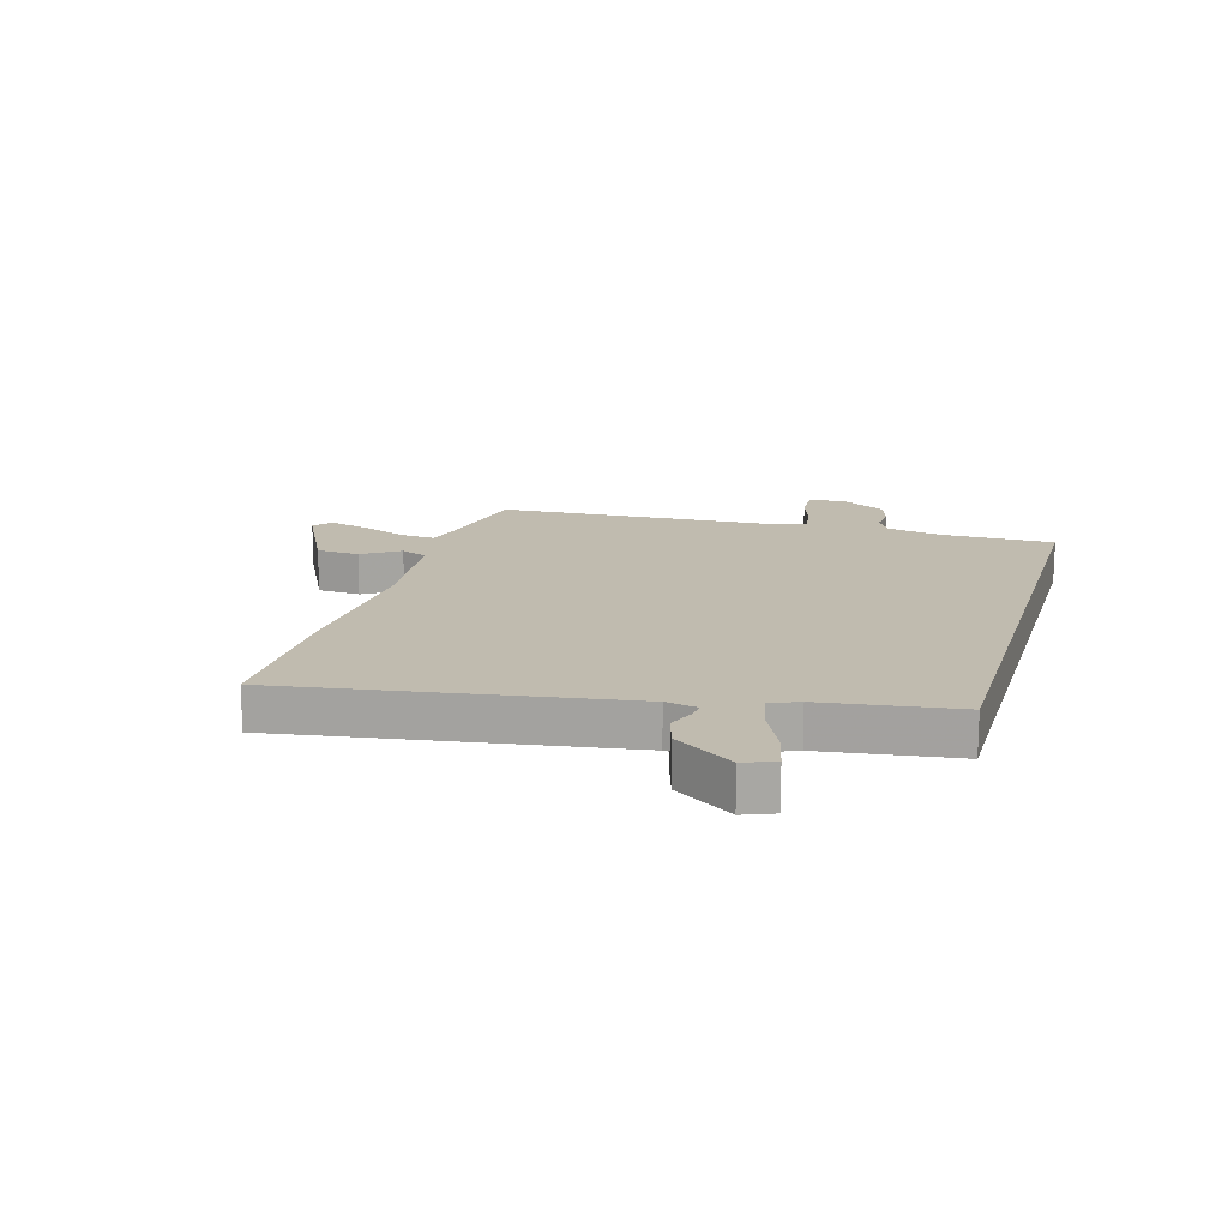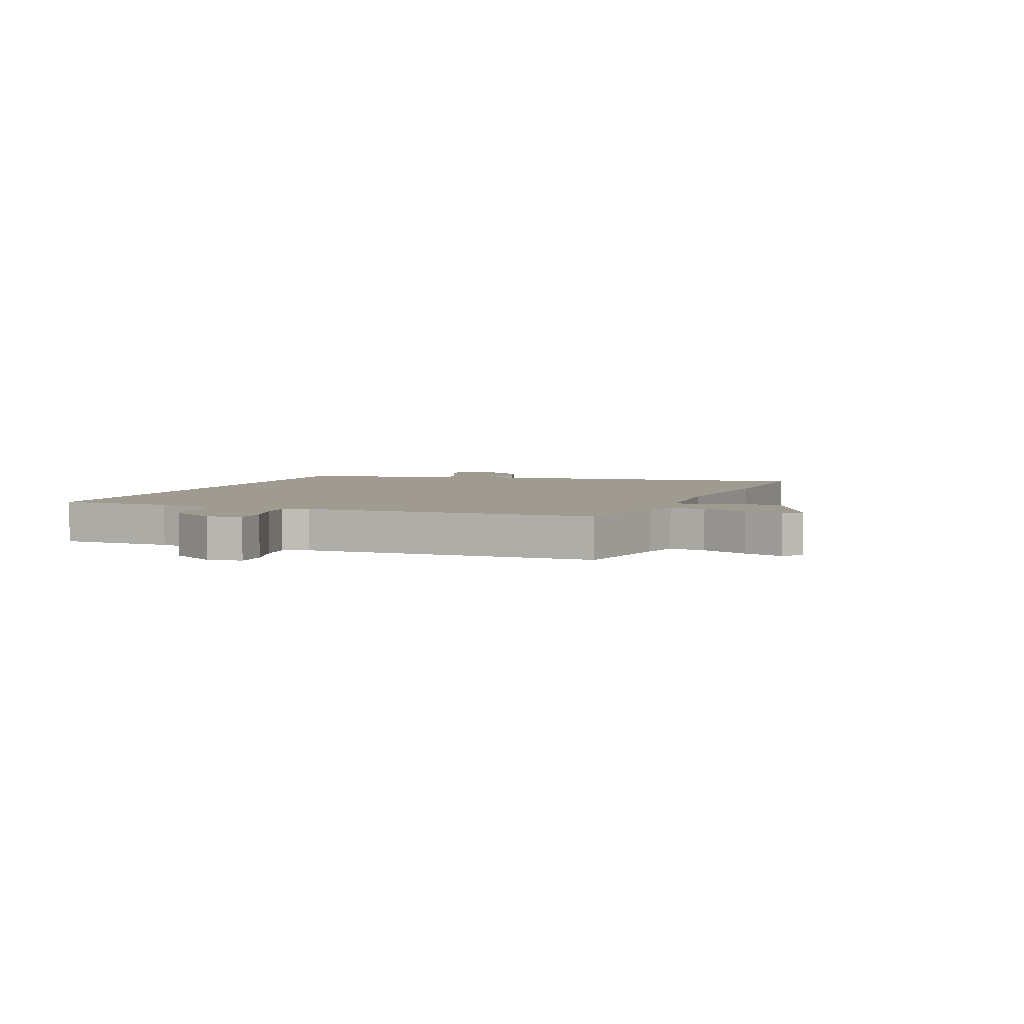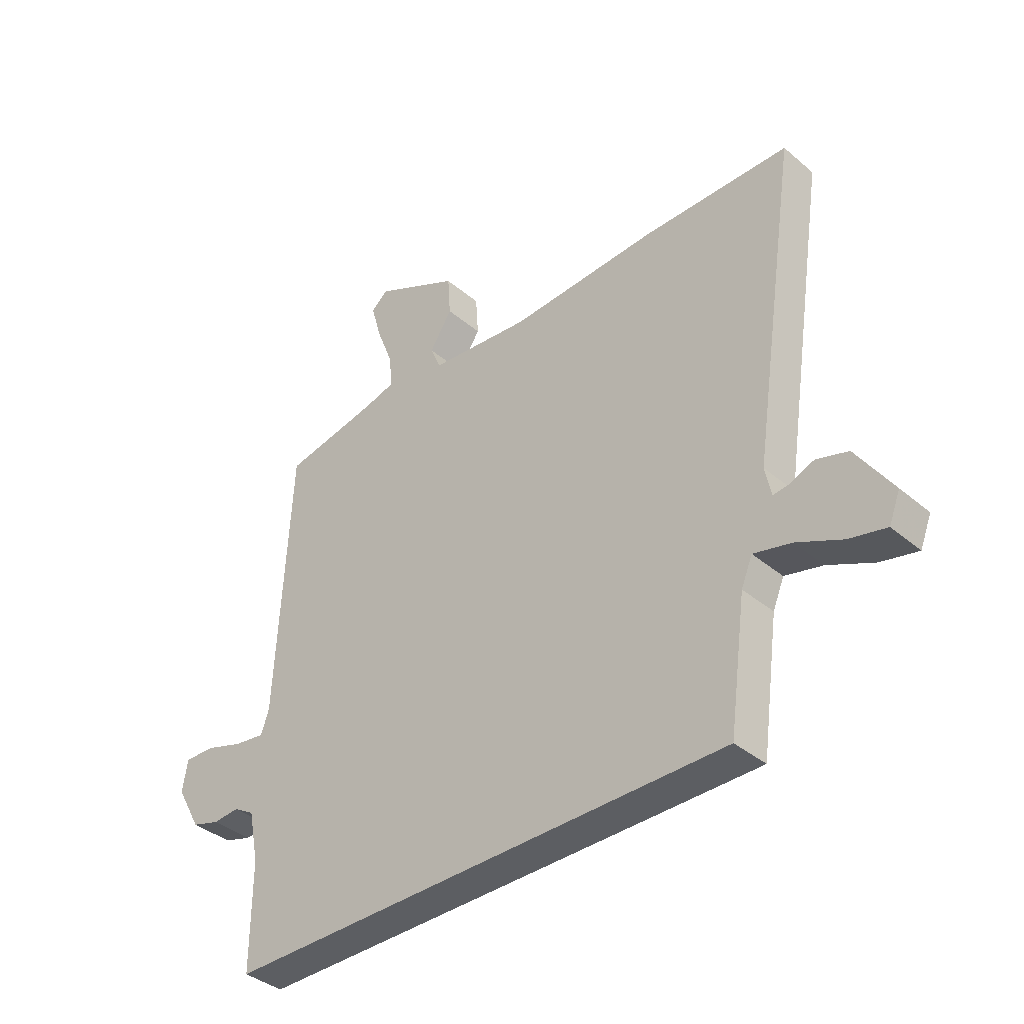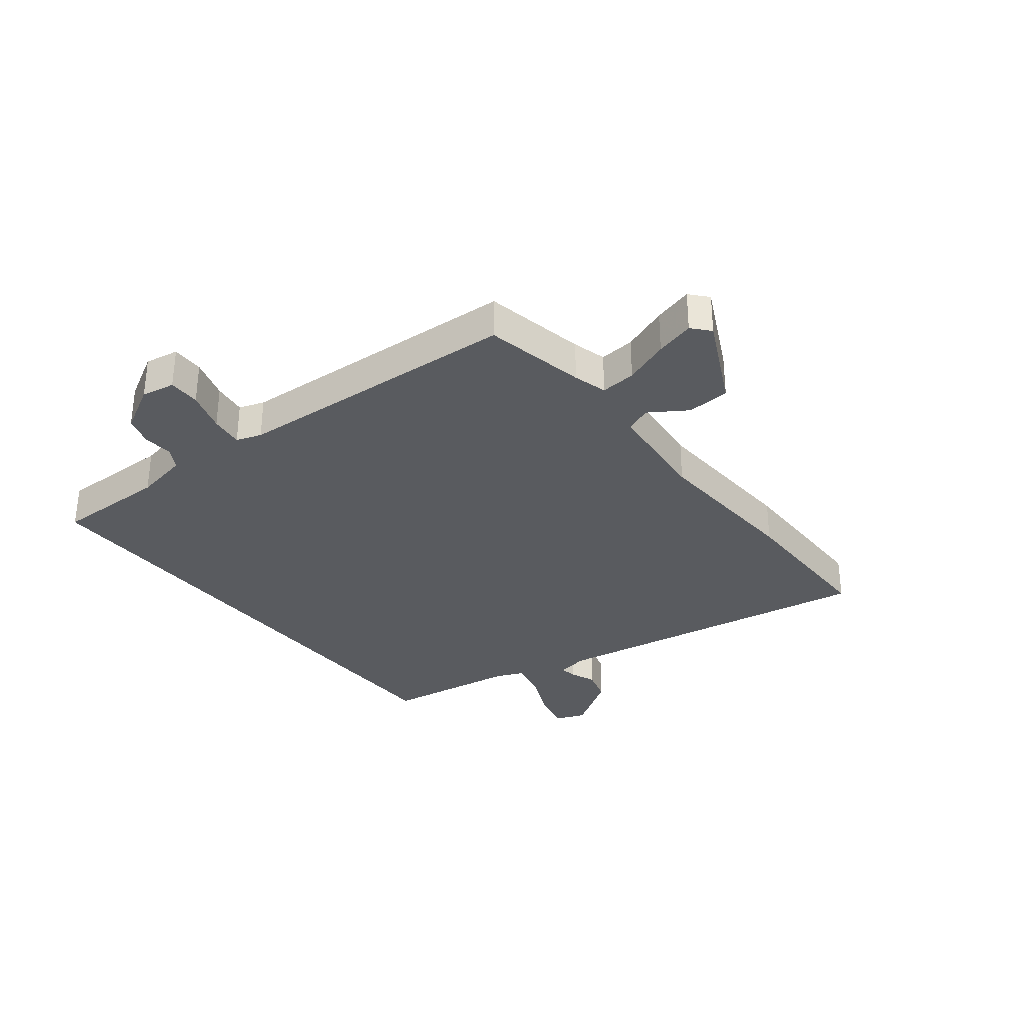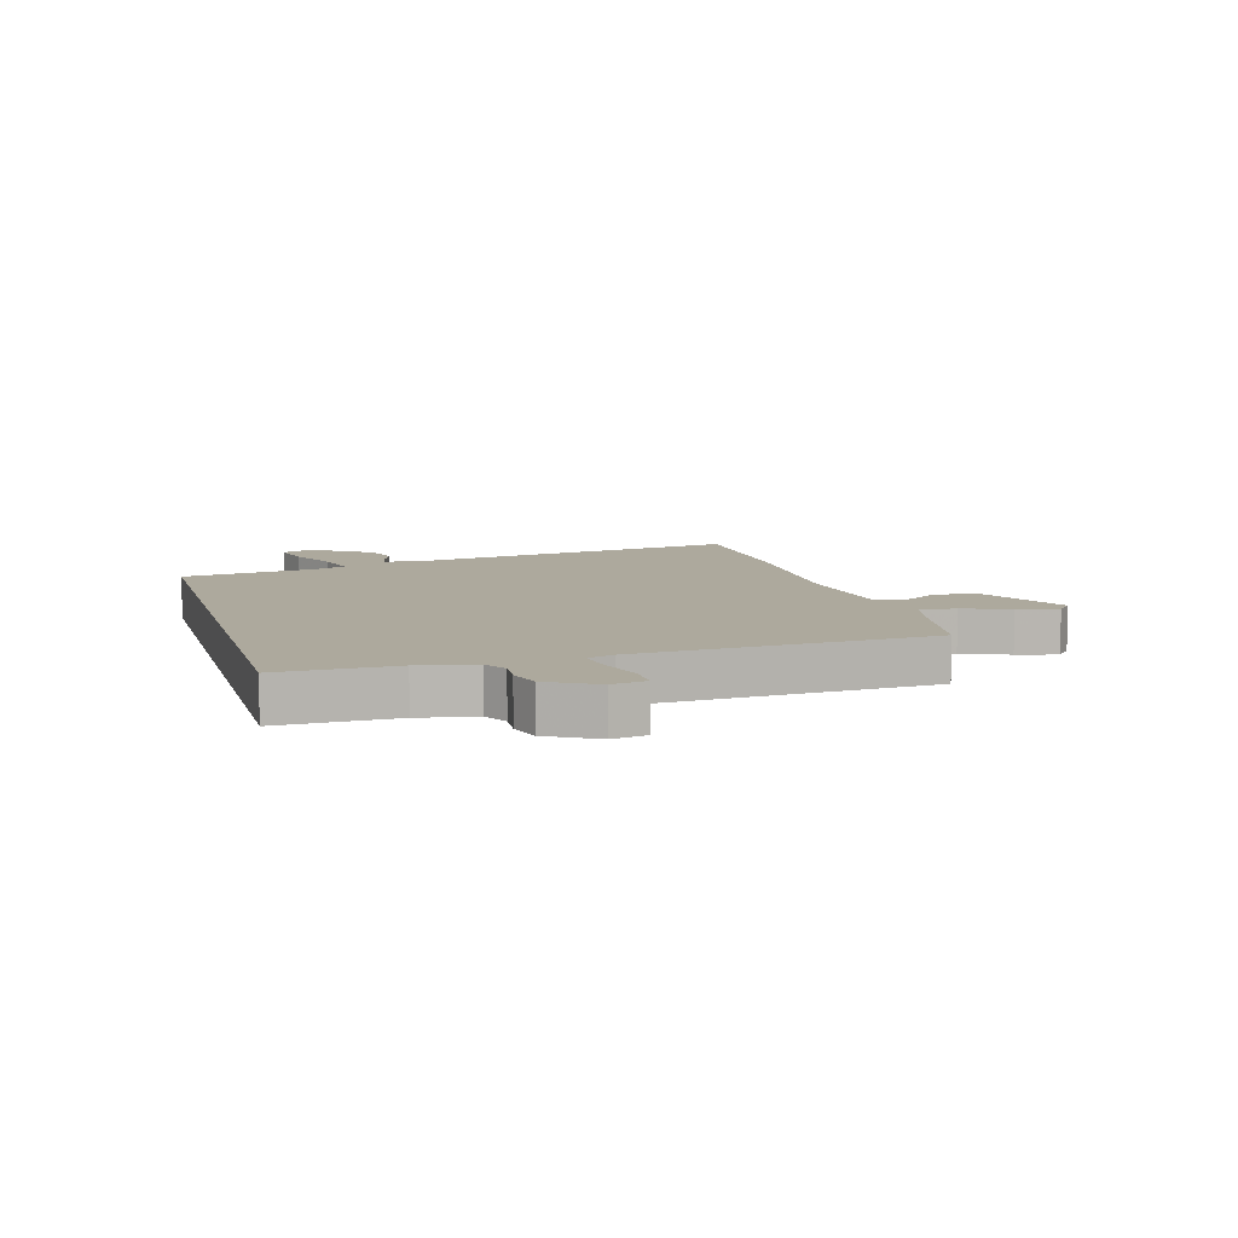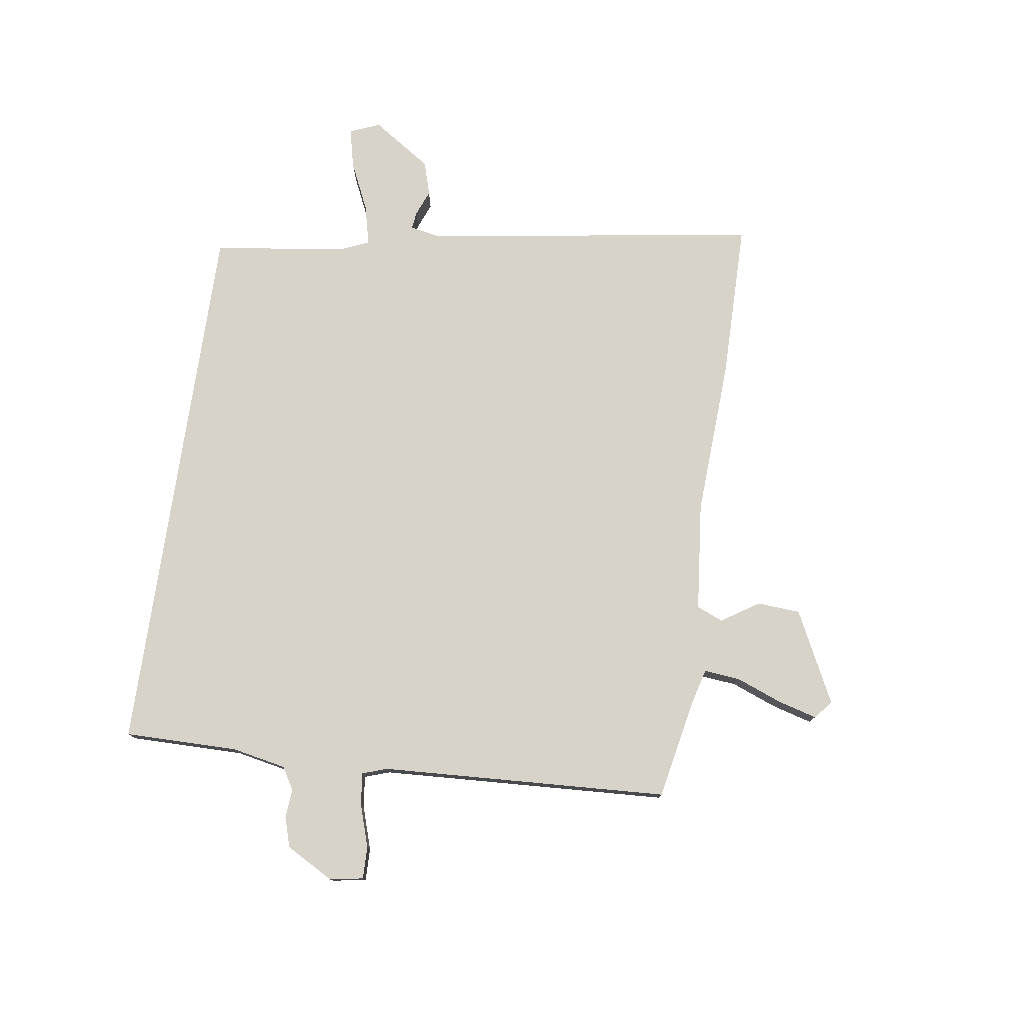
<metadata>
{"format":"obj","ext":"obj","renderer":"f3d","projection":"perspective","resolution":1024,"background":"white","views":[{"elev":15.9,"azim":106.2,"up":"+Y"},{"elev":4.1,"azim":-67.4,"up":"+Y"},{"elev":-38.1,"azim":43.2,"up":"+Z"},{"elev":-32.0,"azim":-51.9,"up":"+Y"},{"elev":8.8,"azim":-106.2,"up":"+Y"},{"elev":77.2,"azim":-81.7,"up":"+Y"}]}
</metadata>
<code>
v 0.352 0.07 0.501
v 0.627 0.07 0.499
v 0.538 0.07 -0.083
v 0.549 0.07 -0.138
v 0.579 0.07 -0.134
v 0.624 0.07 -0.116
v 0.683 0.07 -0.134
v 0.751 0.07 -0.236
v 0.73 0.07 -0.289
v 0.661 0.07 -0.273
v 0.576 0.07 -0.234
v 0.506 0.07 -0.217
v 0.485 0.07 -0.267
v 0.453 0.07 -0.5
v -0.501 0.07 -0.5
v -0.5 0.07 -0.303
v -0.519 0.07 -0.208
v -0.558 0.07 -0.185
v -0.608 0.07 -0.189
v -0.66 0.07 -0.173
v -0.706 0.07 -0.091
v -0.696 0.07 -0.032
v -0.64 0.07 -0.033
v -0.568 0.07 -0.056
v -0.51 0.07 -0.064
v -0.495 0.07 -0.02
v -0.469 0.07 0.483
v -0.291 0.07 0.518
v -0.232 0.07 0.534
v -0.238 0.07 0.596
v -0.269 0.07 0.676
v -0.288 0.07 0.744
v -0.257 0.07 0.771
v -0.097 0.07 0.692
v -0.092 0.07 0.617
v -0.134 0.07 0.552
v -0.115 0.07 0.506
v 0.075 0.07 0.487
v 0.352 0 0.501
v 0.627 0 0.499
v 0.538 0 -0.083
v 0.549 0 -0.138
v 0.579 0 -0.134
v 0.624 0 -0.116
v 0.683 0 -0.134
v 0.751 0 -0.236
v 0.73 0 -0.289
v 0.661 0 -0.273
v 0.576 0 -0.234
v 0.506 0 -0.217
v 0.485 0 -0.267
v 0.453 0 -0.5
v -0.501 0 -0.5
v -0.5 0 -0.303
v -0.519 0 -0.208
v -0.558 0 -0.185
v -0.608 0 -0.189
v -0.66 0 -0.173
v -0.706 0 -0.091
v -0.696 0 -0.032
v -0.64 0 -0.033
v -0.568 0 -0.056
v -0.51 0 -0.064
v -0.495 0 -0.02
v -0.469 0 0.483
v -0.291 0 0.518
v -0.232 0 0.534
v -0.238 0 0.596
v -0.269 0 0.676
v -0.288 0 0.744
v -0.257 0 0.771
v -0.097 0 0.692
v -0.092 0 0.617
v -0.134 0 0.552
v -0.115 0 0.506
v 0.075 0 0.487
f 33 34 35 36
f 33 36 37
f 30 31 32 33
f 30 33 37
f 29 30 37
f 28 29 37
f 26 27 28 37
f 25 26 37 38
f 21 22 23 24
f 21 24 25
f 18 19 20 21
f 17 18 21 25
f 16 17 25 38
f 13 14 15 16
f 12 13 16 38
f 8 9 10 11
f 5 6 7 8
f 4 5 8 11
f 38 1 2 3
f 38 3 4
f 4 11 12 38
f 74 73 72 71
f 75 74 71
f 71 70 69 68
f 75 71 68
f 75 68 67
f 75 67 66
f 75 66 65 64
f 76 75 64 63
f 62 61 60 59
f 63 62 59
f 59 58 57 56
f 63 59 56 55
f 76 63 55 54
f 54 53 52 51
f 76 54 51 50
f 49 48 47 46
f 46 45 44 43
f 49 46 43 42
f 41 40 39 76
f 42 41 76
f 76 50 49 42
f 1 39 40 2
f 2 40 41 3
f 3 41 42 4
f 4 42 43 5
f 5 43 44 6
f 6 44 45 7
f 7 45 46 8
f 8 46 47 9
f 9 47 48 10
f 10 48 49 11
f 11 49 50 12
f 12 50 51 13
f 13 51 52 14
f 14 52 53 15
f 15 53 54 16
f 16 54 55 17
f 17 55 56 18
f 18 56 57 19
f 19 57 58 20
f 20 58 59 21
f 21 59 60 22
f 22 60 61 23
f 23 61 62 24
f 24 62 63 25
f 25 63 64 26
f 26 64 65 27
f 27 65 66 28
f 28 66 67 29
f 29 67 68 30
f 30 68 69 31
f 31 69 70 32
f 32 70 71 33
f 33 71 72 34
f 34 72 73 35
f 35 73 74 36
f 36 74 75 37
f 37 75 76 38
f 38 76 39 1

</code>
